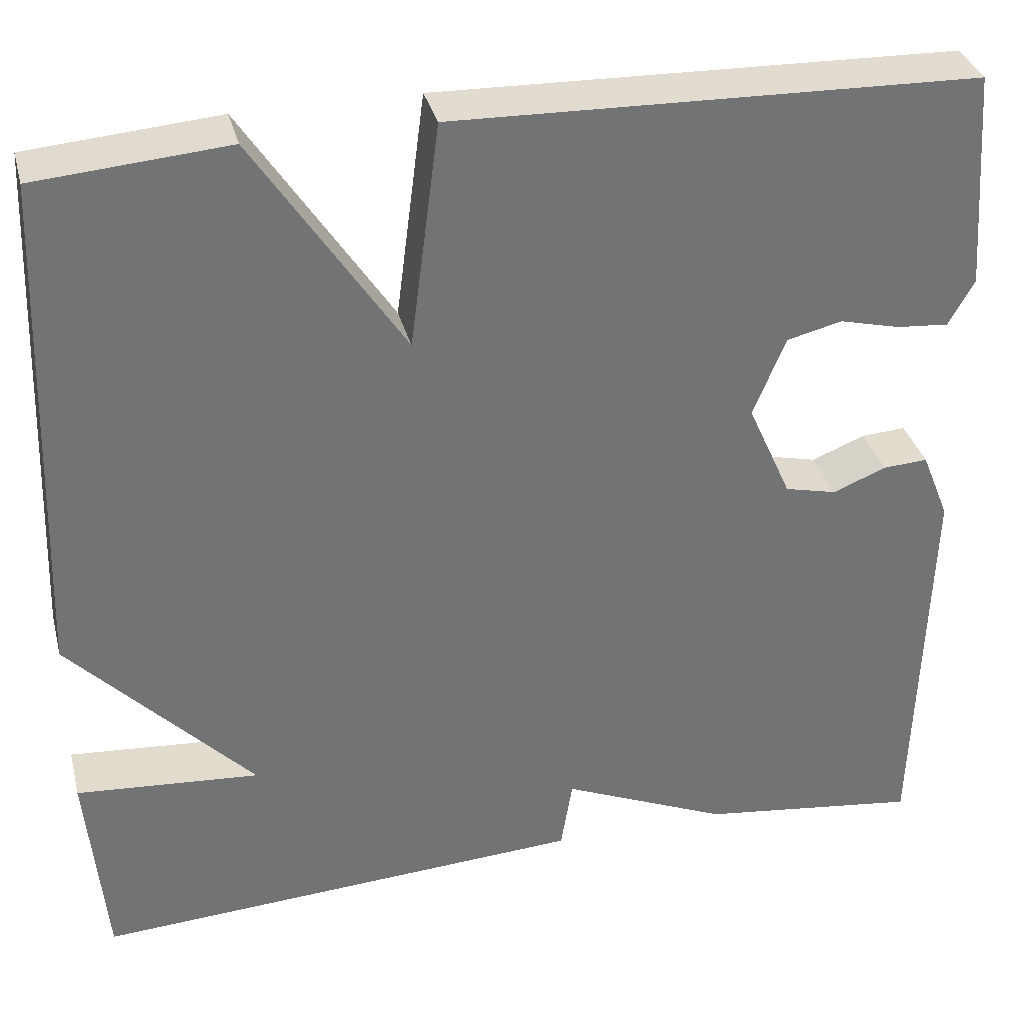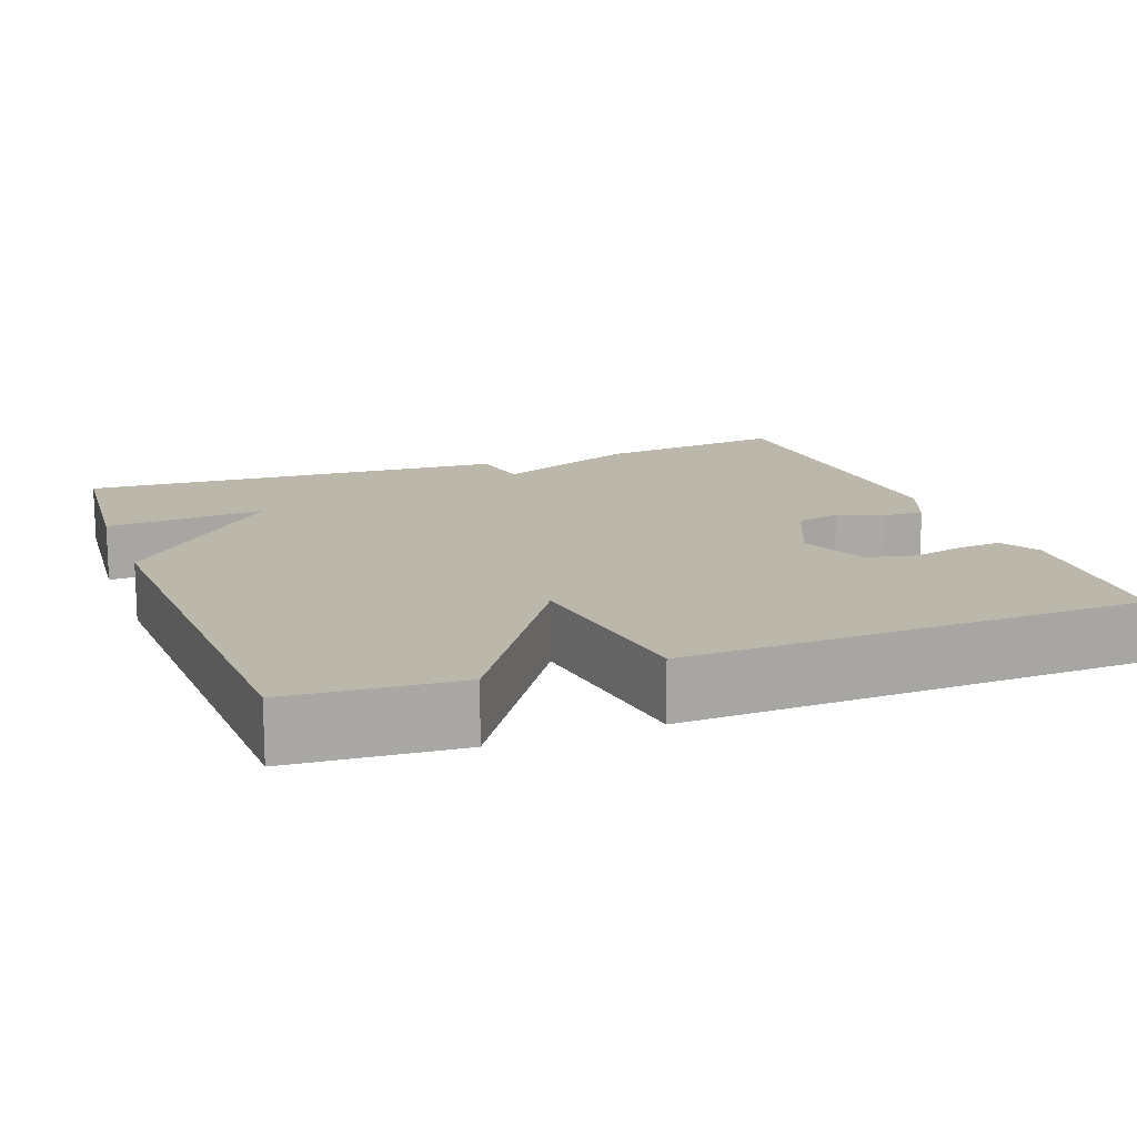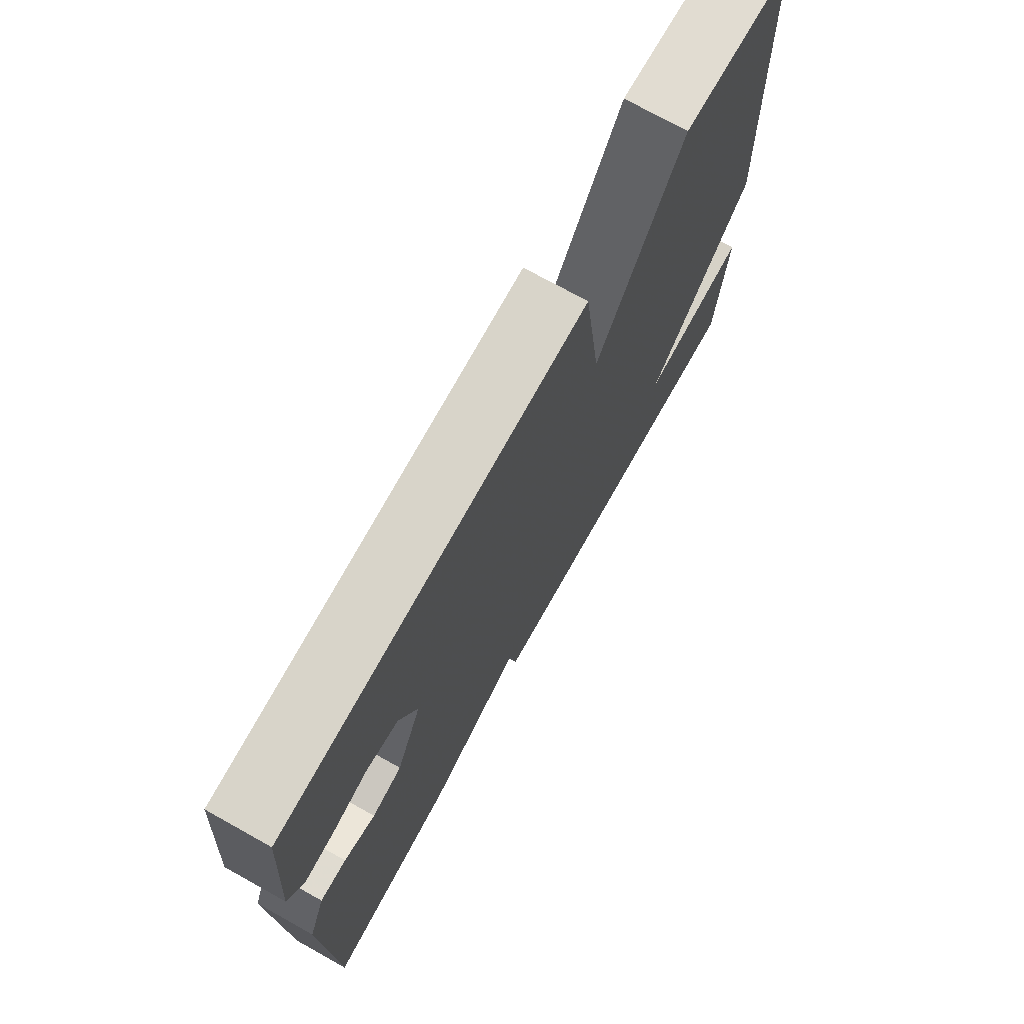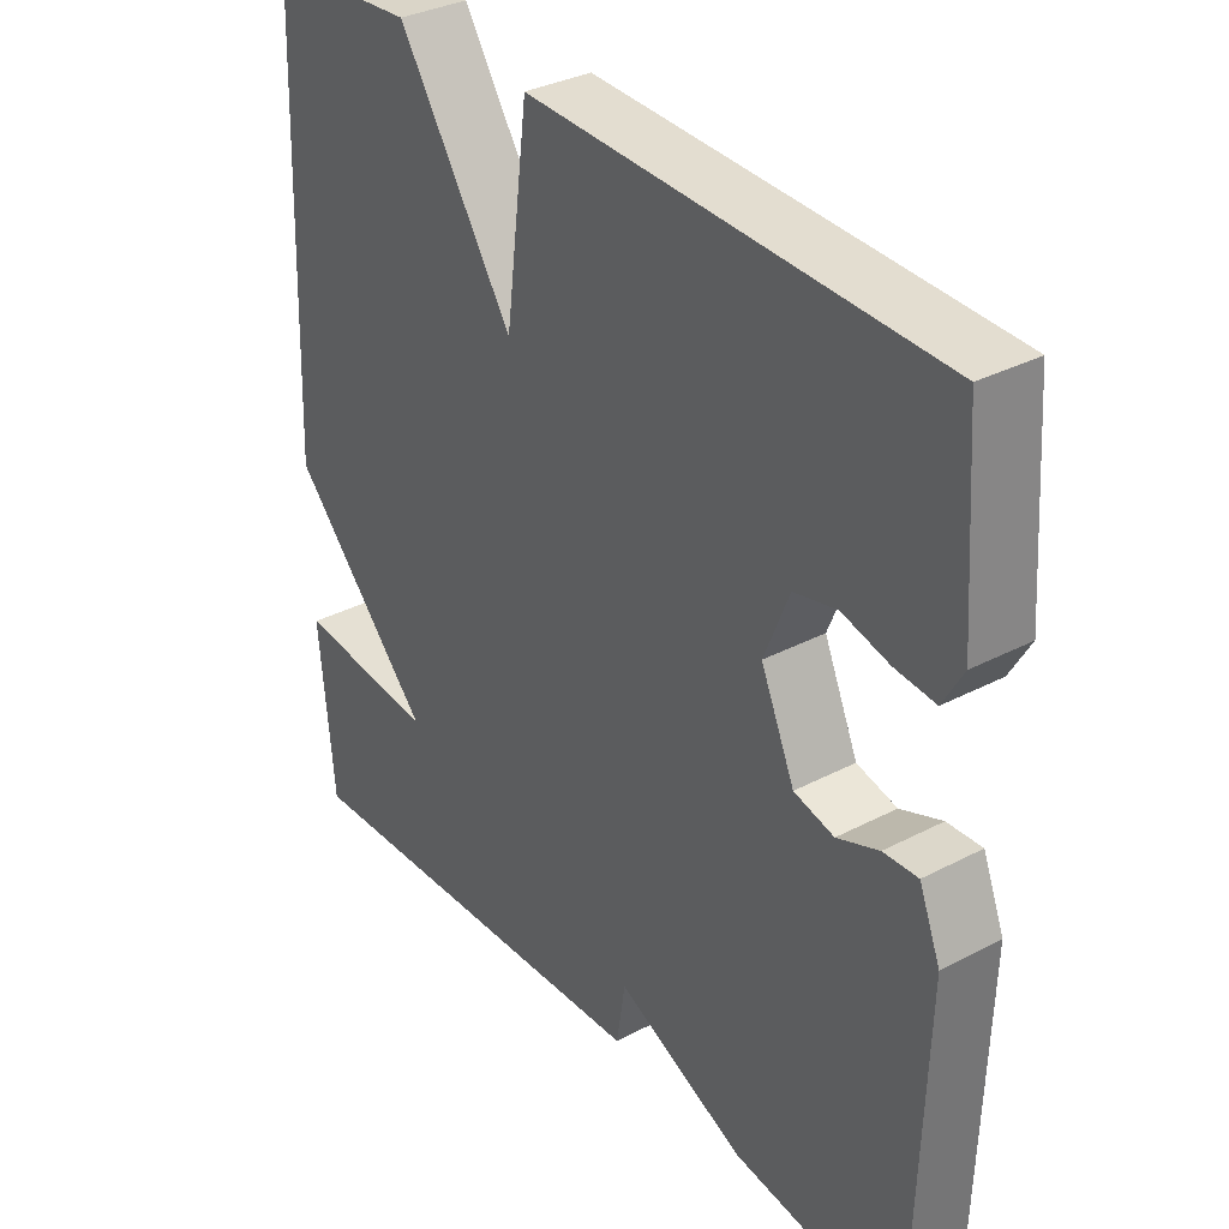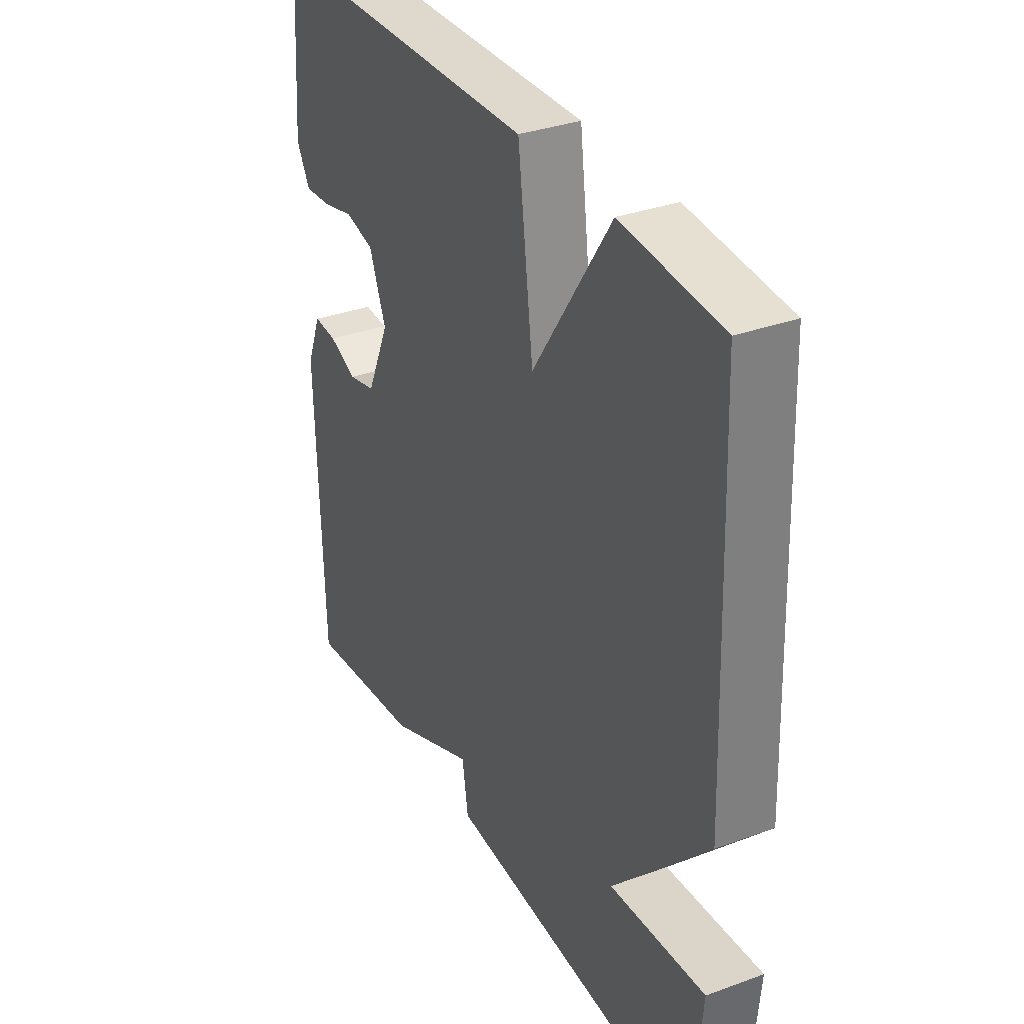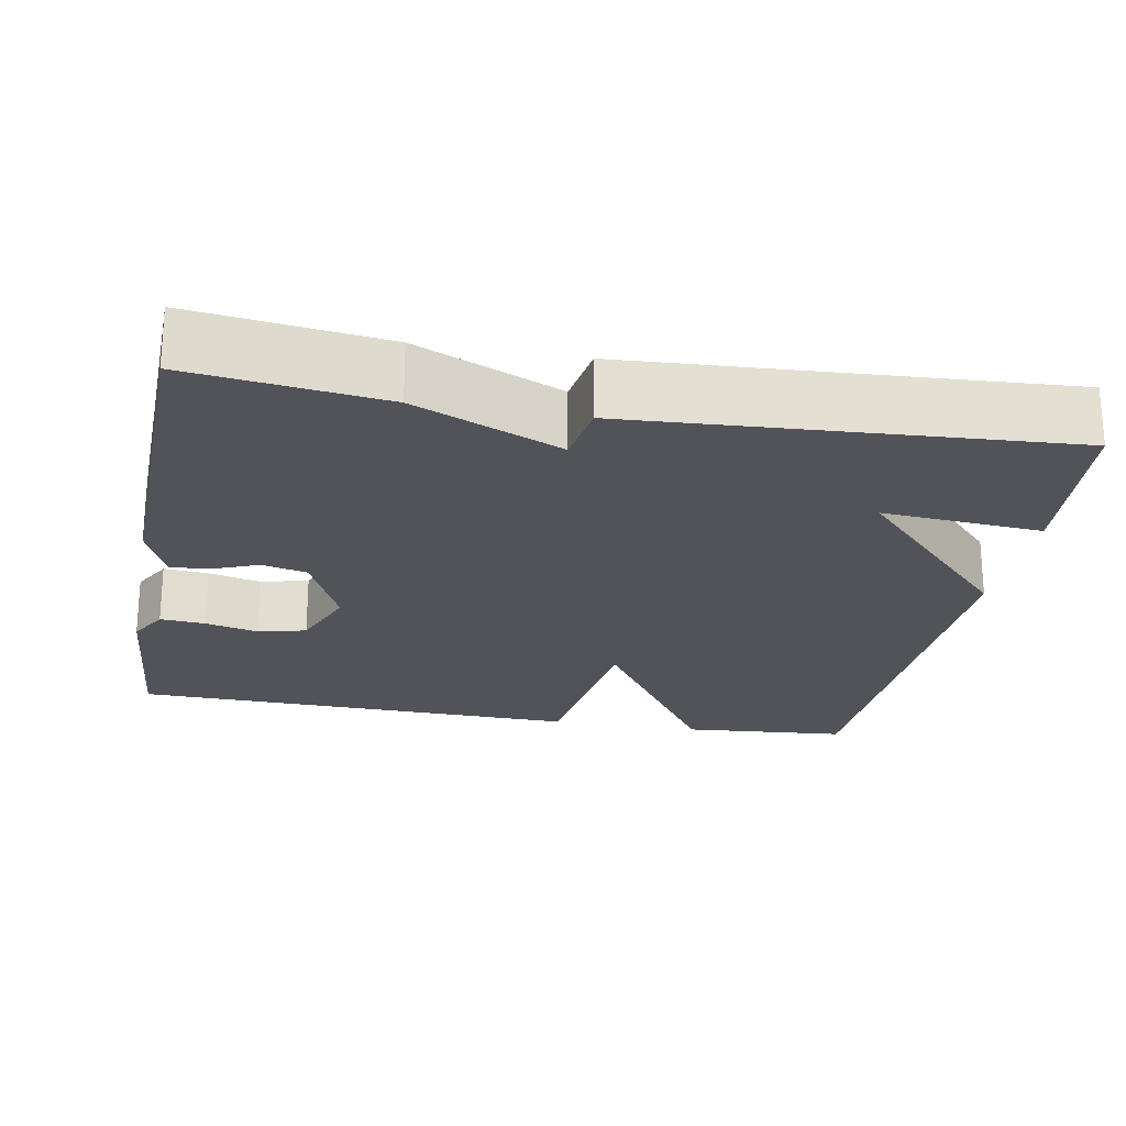
<metadata>
{"format":"obj","ext":"obj","renderer":"f3d","projection":"perspective","resolution":1024,"background":"white","views":[{"elev":34.5,"azim":-14.1,"up":"+Z"},{"elev":14.4,"azim":-20.6,"up":"+Y"},{"elev":73.6,"azim":119.1,"up":"+Z"},{"elev":33.8,"azim":54.6,"up":"+Z"},{"elev":33.7,"azim":-116.4,"up":"+Z"},{"elev":-22.6,"azim":169.7,"up":"+Y"}]}
</metadata>
<code>
v -0.5 0.07 0.5
v -0.286 0.07 0.517
v -0.119 0.07 0.264
v -0.086 0.07 0.517
v 0.5 0.07 0.5
v 0.518 0.07 0.254
v 0.489 0.07 0.203
v 0.431 0.07 0.208
v 0.363 0.07 0.225
v 0.301 0.07 0.21
v 0.265 0.07 0.121
v 0.314 0.07 0.011
v 0.372 0.07 -0.003
v 0.432 0.07 0.021
v 0.482 0.07 0.024
v 0.513 0.07 -0.053
v 0.5 0.07 -0.5
v 0.252 0.07 -0.468
v 0.065 0.07 -0.387
v 0.052 0.07 -0.468
v -0.5 0.07 -0.5
v -0.521 0.07 -0.27
v -0.316 0.07 -0.286
v -0.521 0.07 -0.07
v -0.5 0 0.5
v -0.286 0 0.517
v -0.119 0 0.264
v -0.086 0 0.517
v 0.5 0 0.5
v 0.518 0 0.254
v 0.489 0 0.203
v 0.431 0 0.208
v 0.363 0 0.225
v 0.301 0 0.21
v 0.265 0 0.121
v 0.314 0 0.011
v 0.372 0 -0.003
v 0.432 0 0.021
v 0.482 0 0.024
v 0.513 0 -0.053
v 0.5 0 -0.5
v 0.252 0 -0.468
v 0.065 0 -0.387
v 0.052 0 -0.468
v -0.5 0 -0.5
v -0.521 0 -0.27
v -0.316 0 -0.286
v -0.521 0 -0.07
f 1 2 3
f 24 1 3
f 23 24 3
f 21 22 23
f 20 21 23
f 19 20 23
f 19 23 3
f 17 18 19
f 16 17 19
f 15 16 19
f 14 15 19
f 13 14 19
f 12 13 19
f 19 3 4
f 12 19 4
f 11 12 4
f 10 11 4
f 9 10 4 5
f 7 8 9
f 6 7 9
f 5 6 9
f 27 26 25
f 27 25 48
f 27 48 47
f 47 46 45
f 47 45 44
f 47 44 43
f 27 47 43
f 43 42 41
f 43 41 40
f 43 40 39
f 43 39 38
f 43 38 37
f 43 37 36
f 28 27 43
f 28 43 36
f 28 36 35
f 28 35 34
f 29 28 34 33
f 33 32 31
f 33 31 30
f 33 30 29
f 1 25 26 2
f 2 26 27 3
f 3 27 28 4
f 4 28 29 5
f 5 29 30 6
f 6 30 31 7
f 7 31 32 8
f 8 32 33 9
f 9 33 34 10
f 10 34 35 11
f 11 35 36 12
f 12 36 37 13
f 13 37 38 14
f 14 38 39 15
f 15 39 40 16
f 16 40 41 17
f 17 41 42 18
f 18 42 43 19
f 19 43 44 20
f 20 44 45 21
f 21 45 46 22
f 22 46 47 23
f 23 47 48 24
f 24 48 25 1

</code>
